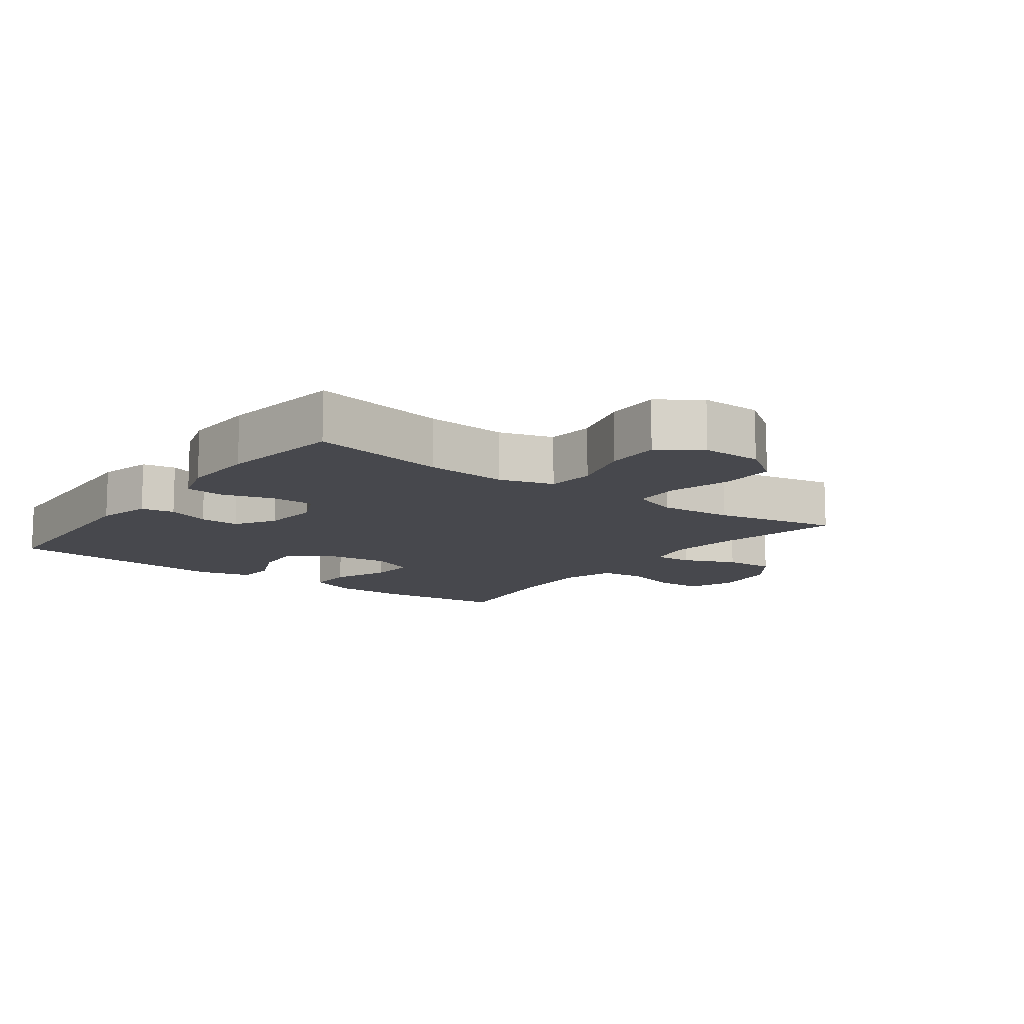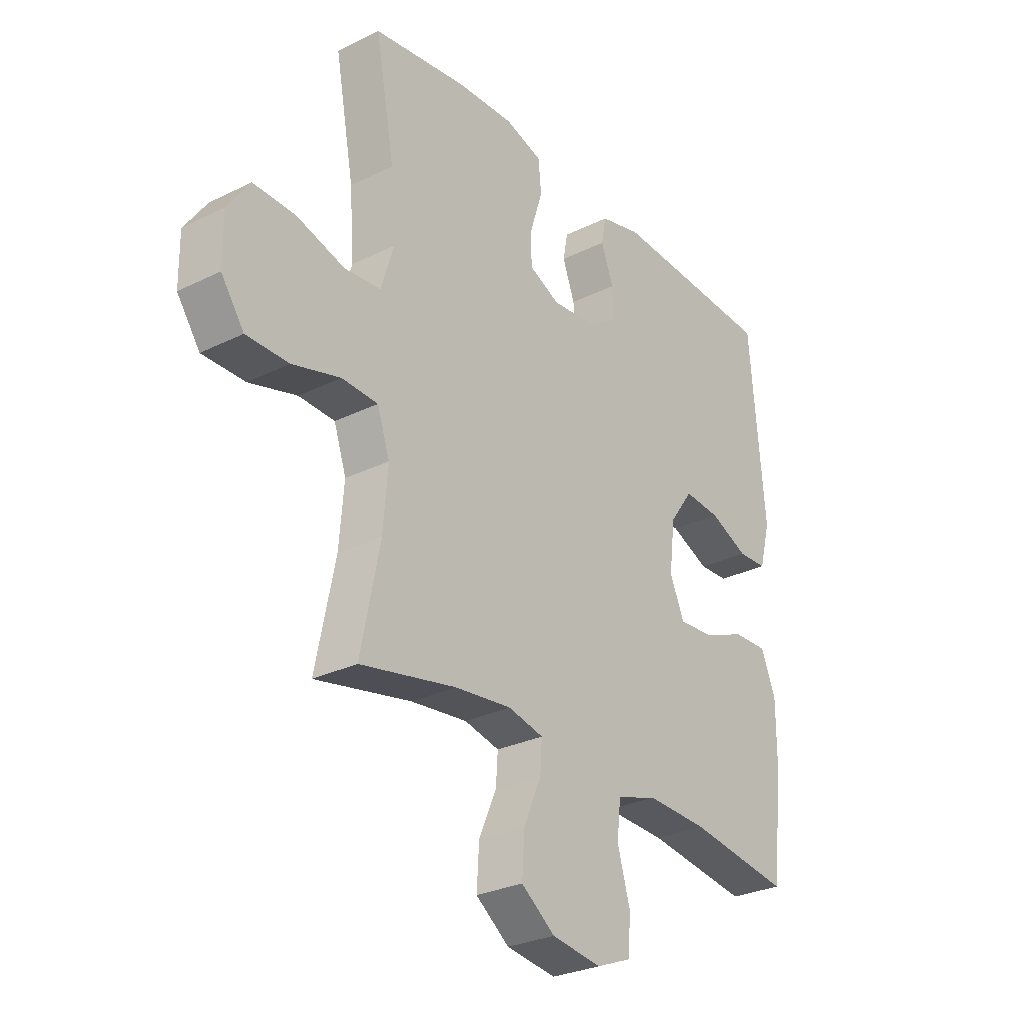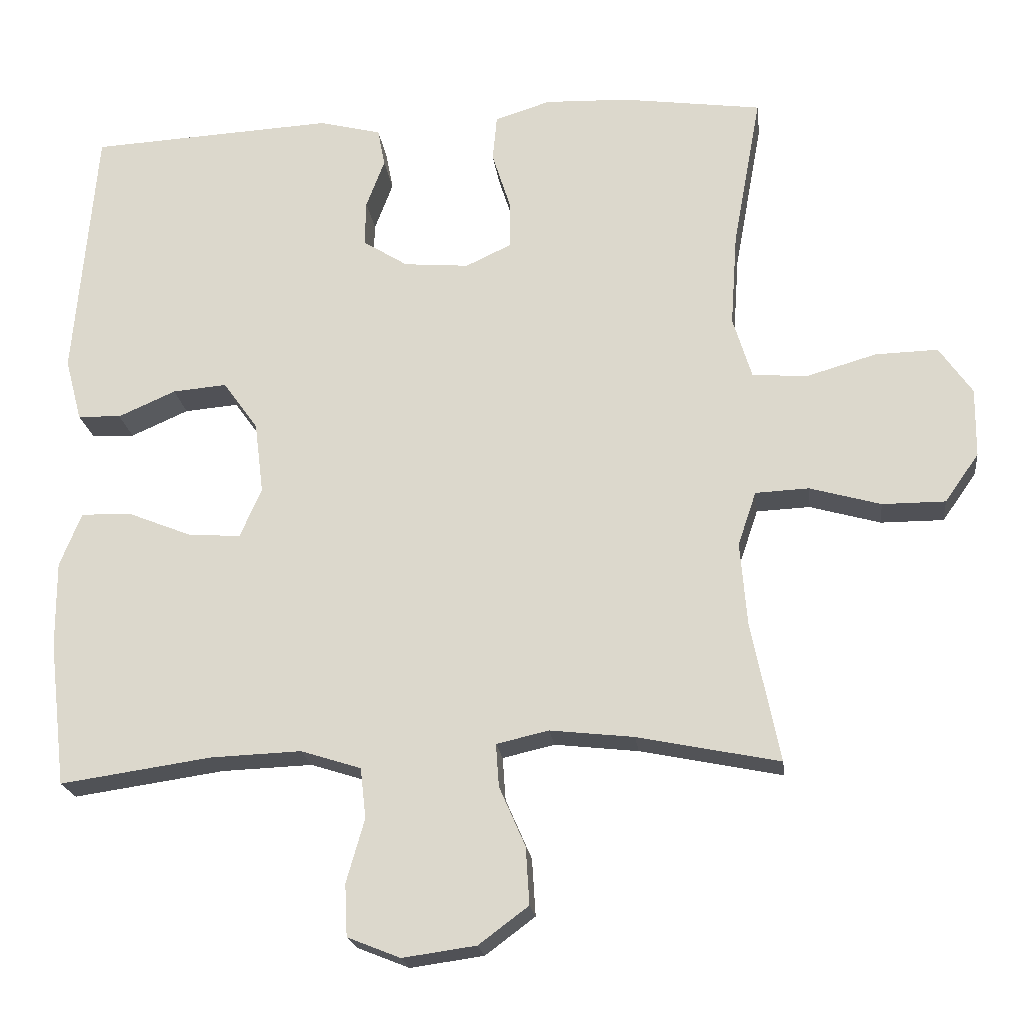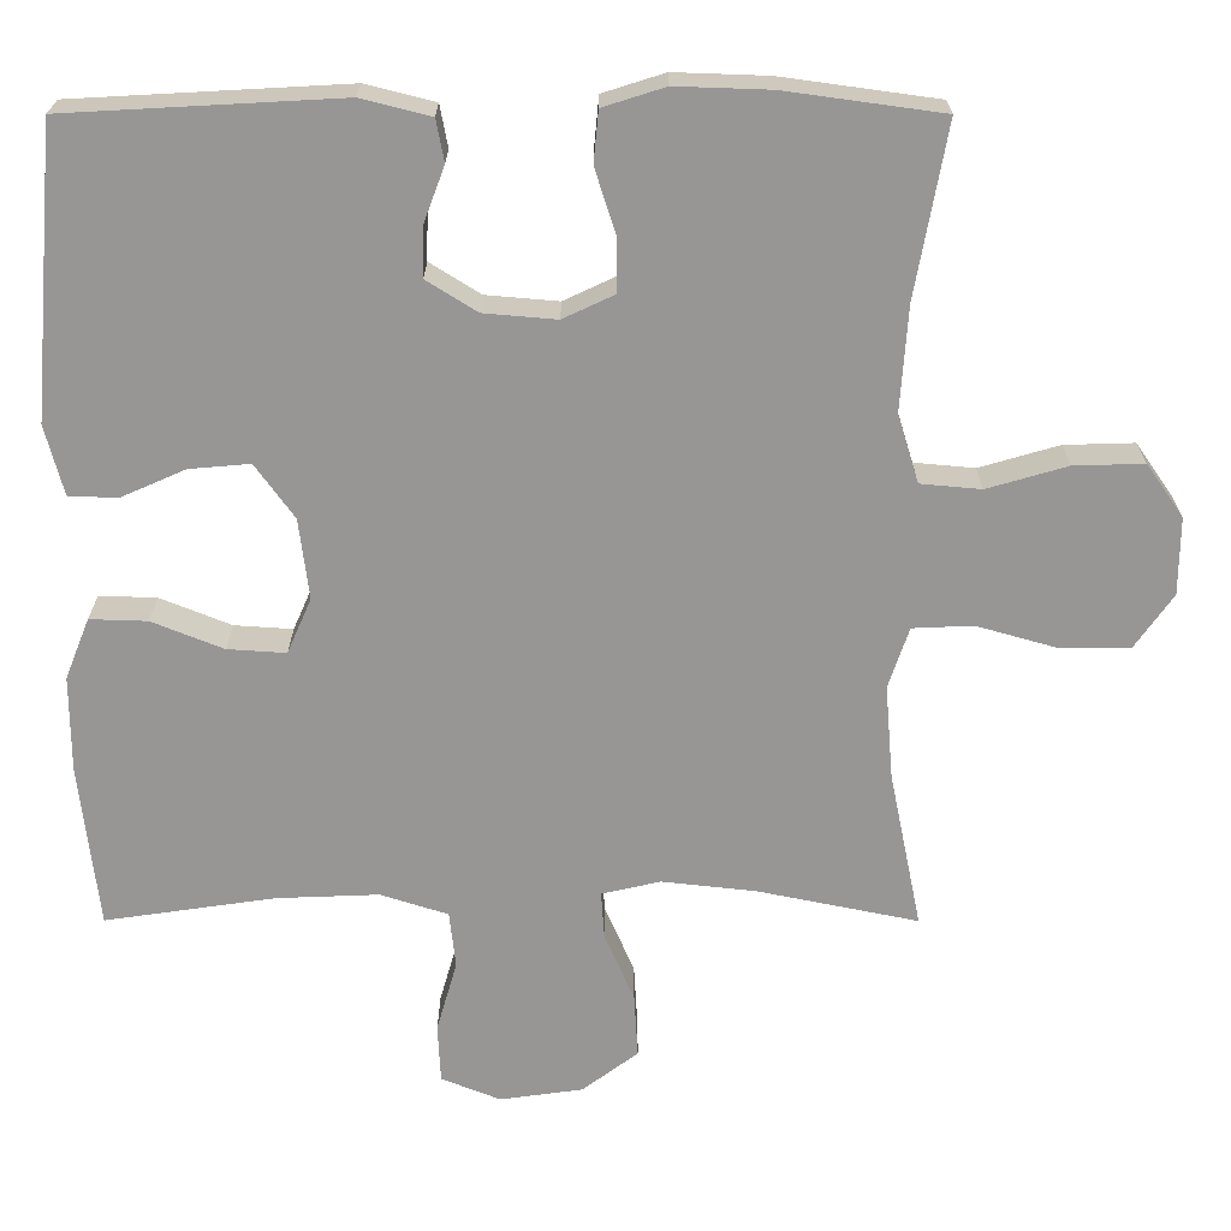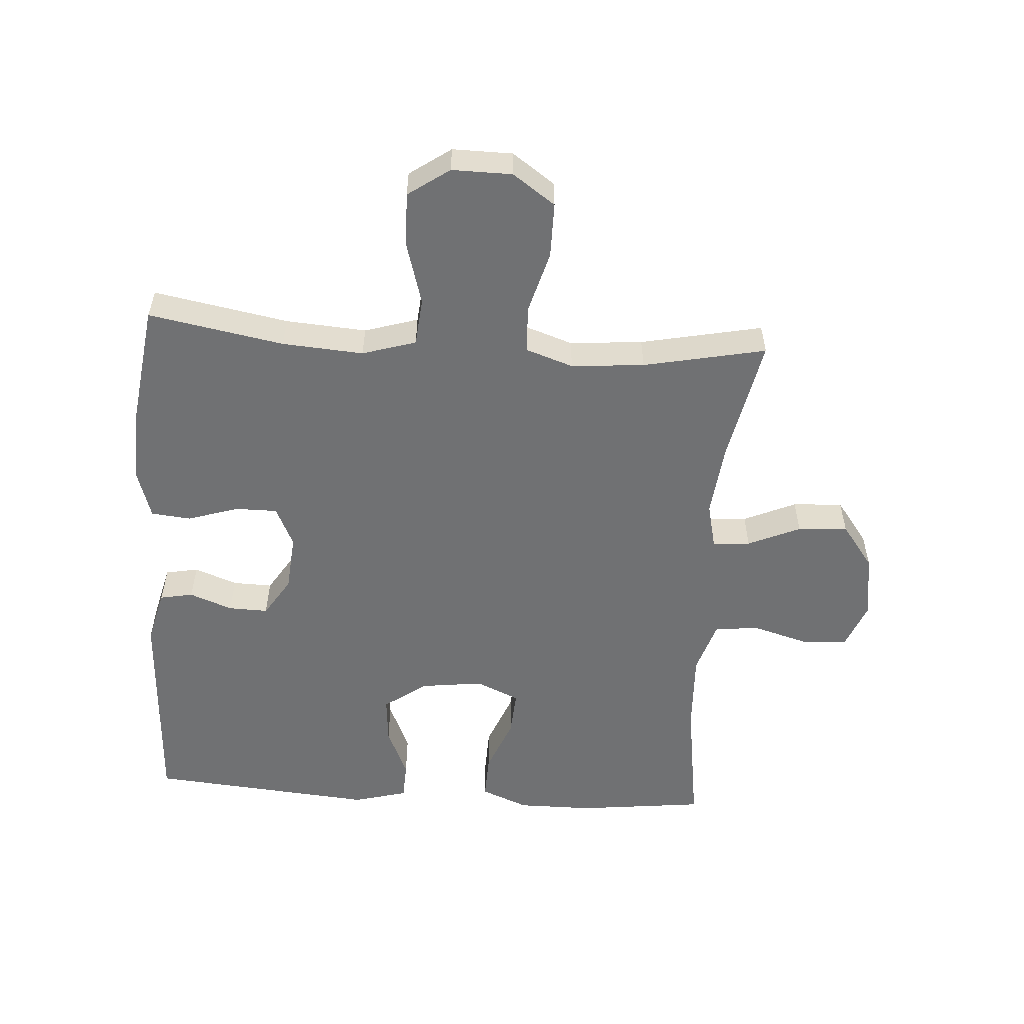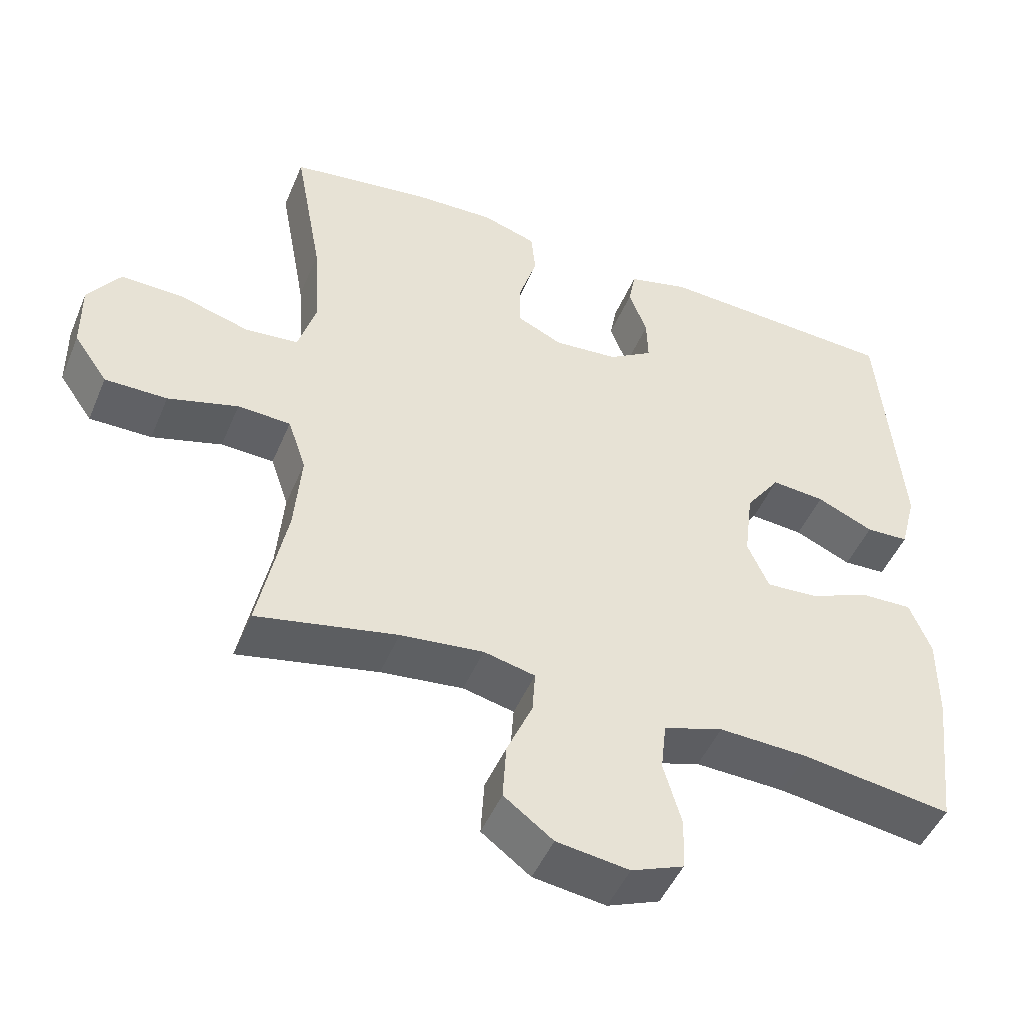
<metadata>
{"format":"obj","ext":"obj","renderer":"f3d","projection":"perspective","resolution":1024,"background":"white","views":[{"elev":-11.9,"azim":53.4,"up":"+Y"},{"elev":-28.5,"azim":126.6,"up":"+Z"},{"elev":-20.5,"azim":6.9,"up":"+Z"},{"elev":22.0,"azim":0.1,"up":"+Z"},{"elev":-55.2,"azim":86.2,"up":"+Y"},{"elev":-47.8,"azim":157.8,"up":"+Z"}]}
</metadata>
<code>
o path730
v 0.2671 0.0375 0.5624
v 0.1495 0.0375 0.5665
v 0.0719 0.0375 0.5419
v 0.06576 0.0375 0.4782
v 0.09147 0.0375 0.3975
v 0.09167 0.0375 0.33
v 0.0278 0.0375 0.3
v -0.06338 0.0375 0.3077
v -0.1263 0.0375 0.3474
v -0.1247 0.0375 0.4107
v -0.09895 0.0375 0.4792
v -0.1089 0.0375 0.5319
v -0.1956 0.0375 0.5538
v -0.5386 0.0375 0.5353
v -0.5695 0.0375 0.1746
v -0.5467 0.0375 0.08762
v -0.4859 0.0375 0.08504
v -0.4051 0.0375 0.1206
v -0.3293 0.0375 0.1271
v -0.2804 0.0375 0.05923
v -0.268 0.0375 -0.04101
v -0.2984 0.0375 -0.1099
v -0.3713 0.0375 -0.105
v -0.4603 0.0375 -0.06927
v -0.5321 0.0375 -0.06686
v -0.5626 0.0375 -0.1425
v -0.5621 0.0375 -0.263
v -0.5386 0.0375 -0.4666
v -0.3265 0.0375 -0.4358
v -0.199 0.0375 -0.4308
v -0.1145 0.0375 -0.4577
v -0.1066 0.0375 -0.5283
v -0.1323 0.0375 -0.6174
v -0.1288 0.0375 -0.6905
v -0.05464 0.0375 -0.7202
v 0.04861 0.0375 -0.7058
v 0.1185 0.0375 -0.6536
v 0.1135 0.0375 -0.5736
v 0.07691 0.0375 -0.4897
v 0.07276 0.0375 -0.4296
v 0.1459 0.0375 -0.4127
v 0.2636 0.0375 -0.4258
v 0.4631 0.0375 -0.4666
v 0.423 0.0375 -0.2707
v 0.4133 0.0375 -0.1537
v 0.4389 0.0375 -0.07773
v 0.5141 0.0375 -0.07443
v 0.6134 0.0375 -0.1025
v 0.7017 0.0375 -0.1026
v 0.7494 0.0375 -0.03485
v 0.7503 0.0375 0.06153
v 0.7041 0.0375 0.1278
v 0.6164 0.0375 0.1253
v 0.5168 0.0375 0.09629
v 0.441 0.0375 0.1032
v 0.4147 0.0375 0.189
v 0.4239 0.0375 0.3189
v 0.4631 0.0375 0.5353
v 0.2671 -0.0375 0.5624
v 0.1495 -0.0375 0.5665
v 0.0719 -0.0375 0.5419
v 0.06576 -0.0375 0.4782
v 0.09147 -0.0375 0.3975
v 0.09167 -0.0375 0.33
v 0.0278 -0.0375 0.3
v -0.06338 -0.0375 0.3077
v -0.1263 -0.0375 0.3474
v -0.1247 -0.0375 0.4107
v -0.09895 -0.0375 0.4792
v -0.1089 -0.0375 0.5319
v -0.1956 -0.0375 0.5538
v -0.5386 -0.0375 0.5353
v -0.5695 -0.0375 0.1746
v -0.5467 -0.0375 0.08762
v -0.4859 -0.0375 0.08504
v -0.4051 -0.0375 0.1206
v -0.3293 -0.0375 0.1271
v -0.2804 -0.0375 0.05923
v -0.268 -0.0375 -0.04101
v -0.2984 -0.0375 -0.1099
v -0.3713 -0.0375 -0.105
v -0.4603 -0.0375 -0.06927
v -0.5321 -0.0375 -0.06686
v -0.5626 -0.0375 -0.1425
v -0.5621 -0.0375 -0.263
v -0.5386 -0.0375 -0.4666
v -0.3265 -0.0375 -0.4358
v -0.199 -0.0375 -0.4308
v -0.1145 -0.0375 -0.4577
v -0.1066 -0.0375 -0.5283
v -0.1323 -0.0375 -0.6174
v -0.1288 -0.0375 -0.6905
v -0.05464 -0.0375 -0.7202
v 0.04861 -0.0375 -0.7058
v 0.1185 -0.0375 -0.6536
v 0.1135 -0.0375 -0.5736
v 0.07691 -0.0375 -0.4897
v 0.07276 -0.0375 -0.4296
v 0.1459 -0.0375 -0.4127
v 0.2636 -0.0375 -0.4258
v 0.4631 -0.0375 -0.4666
v 0.423 -0.0375 -0.2707
v 0.4133 -0.0375 -0.1537
v 0.4389 -0.0375 -0.07773
v 0.5141 -0.0375 -0.07443
v 0.6134 -0.0375 -0.1025
v 0.7017 -0.0375 -0.1026
v 0.7494 -0.0375 -0.03485
v 0.7503 -0.0375 0.06153
v 0.7041 -0.0375 0.1278
v 0.6164 -0.0375 0.1253
v 0.5168 -0.0375 0.09629
v 0.441 -0.0375 0.1032
v 0.4147 -0.0375 0.189
v 0.4239 -0.0375 0.3189
v 0.4631 -0.0375 0.5353
v 0.7494 0.0375 -0.03485
v 0.7503 0.0375 0.06153
v 0.7041 0.0375 0.1278
v 0.7017 0.0375 -0.1026
v 0.6164 0.0375 0.1253
v 0.6134 0.0375 -0.1025
v 0.5168 0.0375 0.09629
v 0.5141 0.0375 -0.07443
v 0.441 0.0375 0.1032
v 0.441 0.0375 0.1032
v 0.4389 0.0375 -0.07773
v 0.4389 0.0375 -0.07773
v 0.4239 0.0375 0.3189
v 0.4631 0.0375 0.5353
v 0.4631 0.0375 0.5353
v 0.4631 0.0375 -0.4666
v 0.4631 0.0375 -0.4666
v 0.423 0.0375 -0.2707
v 0.4147 0.0375 0.189
v 0.4133 0.0375 -0.1537
v 0.2671 0.0375 0.5624
v 0.2636 0.0375 -0.4258
v 0.1495 0.0375 0.5665
v 0.1459 0.0375 -0.4127
v 0.0719 0.0375 0.5419
v 0.0719 0.0375 0.5419
v 0.07276 0.0375 -0.4296
v 0.07276 0.0375 -0.4296
v 0.09147 0.0375 0.3975
v 0.09167 0.0375 0.33
v 0.09167 0.0375 0.33
v 0.04861 0.0375 -0.7058
v 0.1185 0.0375 -0.6536
v 0.1135 0.0375 -0.5736
v 0.07691 0.0375 -0.4897
v 0.0278 0.0375 0.3
v 0.06576 0.0375 0.4782
v -0.05464 0.0375 -0.7202
v -0.06338 0.0375 0.3077
v -0.1288 0.0375 -0.6905
v -0.1288 0.0375 -0.6905
v -0.1263 0.0375 0.3474
v -0.1247 0.0375 0.4107
v -0.09895 0.0375 0.4792
v -0.1089 0.0375 0.5319
v -0.1089 0.0375 0.5319
v -0.1323 0.0375 -0.6174
v -0.1066 0.0375 -0.5283
v -0.1145 0.0375 -0.4577
v -0.1145 0.0375 -0.4577
v -0.1956 0.0375 0.5538
v -0.199 0.0375 -0.4308
v -0.3265 0.0375 -0.4358
v -0.268 0.0375 -0.04101
v -0.2984 0.0375 -0.1099
v -0.2984 0.0375 -0.1099
v -0.2804 0.0375 0.05923
v -0.3293 0.0375 0.1271
v -0.3713 0.0375 -0.105
v -0.4051 0.0375 0.1206
v -0.4603 0.0375 -0.06927
v -0.4859 0.0375 0.08504
v -0.5386 0.0375 -0.4666
v -0.5386 0.0375 -0.4666
v -0.5321 0.0375 -0.06686
v -0.5321 0.0375 -0.06686
v -0.5467 0.0375 0.08762
v -0.5467 0.0375 0.08762
v -0.5386 0.0375 0.5353
v -0.5386 0.0375 0.5353
v -0.5626 0.0375 -0.1425
v -0.5695 0.0375 0.1746
v -0.5621 0.0375 -0.263
v 0.7494 -0.0375 -0.03485
v 0.7503 -0.0375 0.06153
v 0.7041 -0.0375 0.1278
v 0.7017 -0.0375 -0.1026
v 0.6164 -0.0375 0.1253
v 0.6134 -0.0375 -0.1025
v 0.5168 -0.0375 0.09629
v 0.5141 -0.0375 -0.07443
v 0.441 -0.0375 0.1032
v 0.441 -0.0375 0.1032
v 0.4389 -0.0375 -0.07773
v 0.4389 -0.0375 -0.07773
v 0.4239 -0.0375 0.3189
v 0.4631 -0.0375 0.5353
v 0.4631 -0.0375 0.5353
v 0.4631 -0.0375 -0.4666
v 0.4631 -0.0375 -0.4666
v 0.423 -0.0375 -0.2707
v 0.4147 -0.0375 0.189
v 0.4133 -0.0375 -0.1537
v 0.2671 -0.0375 0.5624
v 0.2636 -0.0375 -0.4258
v 0.1495 -0.0375 0.5665
v 0.1459 -0.0375 -0.4127
v 0.0719 -0.0375 0.5419
v 0.0719 -0.0375 0.5419
v 0.07276 -0.0375 -0.4296
v 0.07276 -0.0375 -0.4296
v 0.09147 -0.0375 0.3975
v 0.09167 -0.0375 0.33
v 0.09167 -0.0375 0.33
v 0.04861 -0.0375 -0.7058
v 0.1185 -0.0375 -0.6536
v 0.1135 -0.0375 -0.5736
v 0.07691 -0.0375 -0.4897
v 0.0278 -0.0375 0.3
v 0.06576 -0.0375 0.4782
v -0.05464 -0.0375 -0.7202
v -0.06338 -0.0375 0.3077
v -0.1288 -0.0375 -0.6905
v -0.1288 -0.0375 -0.6905
v -0.1263 -0.0375 0.3474
v -0.1247 -0.0375 0.4107
v -0.09895 -0.0375 0.4792
v -0.1089 -0.0375 0.5319
v -0.1089 -0.0375 0.5319
v -0.1323 -0.0375 -0.6174
v -0.1066 -0.0375 -0.5283
v -0.1145 -0.0375 -0.4577
v -0.1145 -0.0375 -0.4577
v -0.1956 -0.0375 0.5538
v -0.199 -0.0375 -0.4308
v -0.3265 -0.0375 -0.4358
v -0.268 -0.0375 -0.04101
v -0.2984 -0.0375 -0.1099
v -0.2984 -0.0375 -0.1099
v -0.2804 -0.0375 0.05923
v -0.3293 -0.0375 0.1271
v -0.3713 -0.0375 -0.105
v -0.4051 -0.0375 0.1206
v -0.4603 -0.0375 -0.06927
v -0.4859 -0.0375 0.08504
v -0.5386 -0.0375 -0.4666
v -0.5386 -0.0375 -0.4666
v -0.5321 -0.0375 -0.06686
v -0.5321 -0.0375 -0.06686
v -0.5467 -0.0375 0.08762
v -0.5467 -0.0375 0.08762
v -0.5386 -0.0375 0.5353
v -0.5386 -0.0375 0.5353
v -0.5626 -0.0375 -0.1425
v -0.5695 -0.0375 0.1746
v -0.5621 -0.0375 -0.263
f 196 195 194
f 243 225 246
f 213 209 243
f 246 228 247
f 246 225 228
f 211 209 213
f 225 208 219
f 223 237 221
f 241 244 242
f 240 233 234
f 236 221 237
f 190 195 193
f 196 197 195
f 250 260 248
f 198 208 225
f 247 258 249
f 254 260 250
f 258 231 240
f 240 231 232
f 244 216 243
f 223 221 222
f 256 251 261
f 210 218 202
f 216 238 224
f 194 191 192
f 194 190 191
f 219 208 202
f 241 238 244
f 242 244 248
f 207 211 205
f 224 237 223
f 196 200 197
f 198 200 196
f 261 249 258
f 252 242 262
f 221 236 227
f 242 248 262
f 249 261 251
f 225 209 200
f 243 209 225
f 218 210 212
f 237 224 238
f 258 247 231
f 209 211 207
f 216 213 243
f 219 202 218
f 210 202 203
f 229 227 236
f 262 248 260
f 190 194 195
f 226 212 214
f 232 233 240
f 231 247 228
f 225 200 198
f 238 216 244
f 218 212 226
f 50 51 109 108
f 51 52 110 109
f 49 50 108 107
f 52 53 111 110
f 48 49 107 106
f 53 54 112 111
f 47 48 106 105
f 54 126 199 112
f 128 47 105 201
f 57 131 204 115
f 133 44 102 206
f 55 56 114 113
f 45 46 104 103
f 56 57 115 114
f 44 45 103 102
f 58 1 59 116
f 42 43 101 100
f 1 2 60 59
f 41 42 100 99
f 2 142 215 60
f 144 41 99 217
f 5 147 220 63
f 36 37 95 94
f 37 38 96 95
f 38 39 97 96
f 6 7 65 64
f 4 5 63 62
f 3 4 62 61
f 39 40 98 97
f 35 36 94 93
f 7 8 66 65
f 157 35 93 230
f 8 9 67 66
f 10 11 69 68
f 11 162 235 69
f 33 34 92 91
f 32 33 91 90
f 166 32 90 239
f 12 13 71 70
f 30 31 89 88
f 9 10 68 67
f 29 30 88 87
f 21 172 245 79
f 20 21 79 78
f 19 20 78 77
f 22 23 81 80
f 18 19 77 76
f 23 24 82 81
f 17 18 76 75
f 180 29 87 253
f 24 182 255 82
f 184 17 75 257
f 13 186 259 71
f 25 26 84 83
f 15 16 74 73
f 27 28 86 85
f 26 27 85 84
f 14 15 73 72
f 123 121 122
f 170 173 152
f 140 170 136
f 173 174 155
f 173 155 152
f 138 140 136
f 152 146 135
f 150 148 164
f 168 169 171
f 167 161 160
f 163 164 148
f 117 120 122
f 123 122 124
f 177 175 187
f 125 152 135
f 174 176 185
f 181 177 187
f 185 167 158
f 167 159 158
f 171 170 143
f 150 149 148
f 183 188 178
f 137 129 145
f 143 151 165
f 121 119 118
f 121 118 117
f 146 129 135
f 168 171 165
f 169 175 171
f 134 132 138
f 151 150 164
f 123 124 127
f 125 123 127
f 188 185 176
f 179 189 169
f 148 154 163
f 169 189 175
f 176 178 188
f 152 127 136
f 170 152 136
f 145 139 137
f 164 165 151
f 185 158 174
f 136 134 138
f 143 170 140
f 146 145 129
f 137 130 129
f 156 163 154
f 189 187 175
f 117 122 121
f 153 141 139
f 159 167 160
f 158 155 174
f 152 125 127
f 165 171 143
f 145 153 139

</code>
